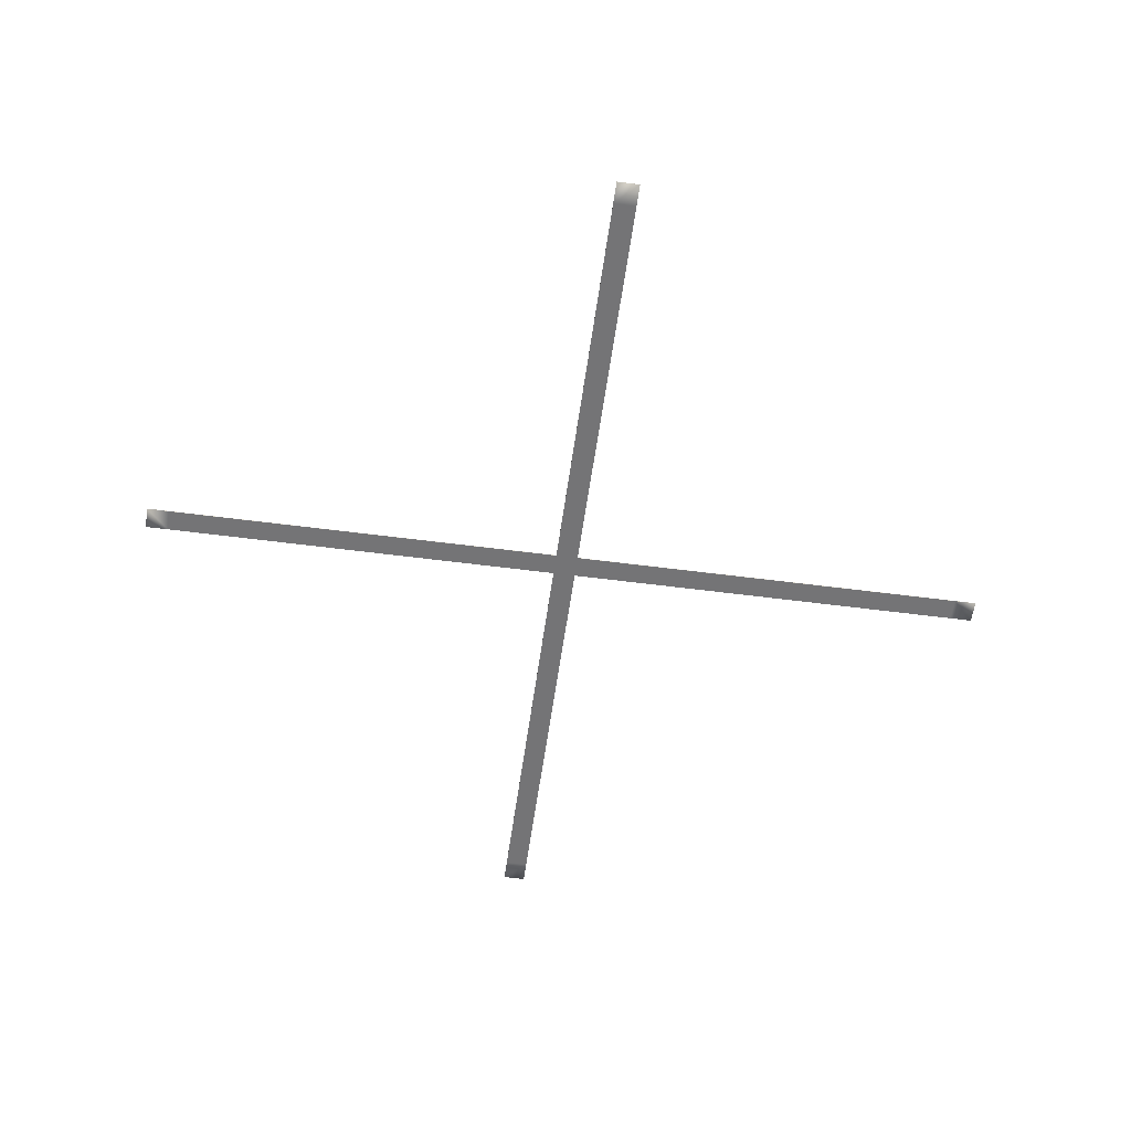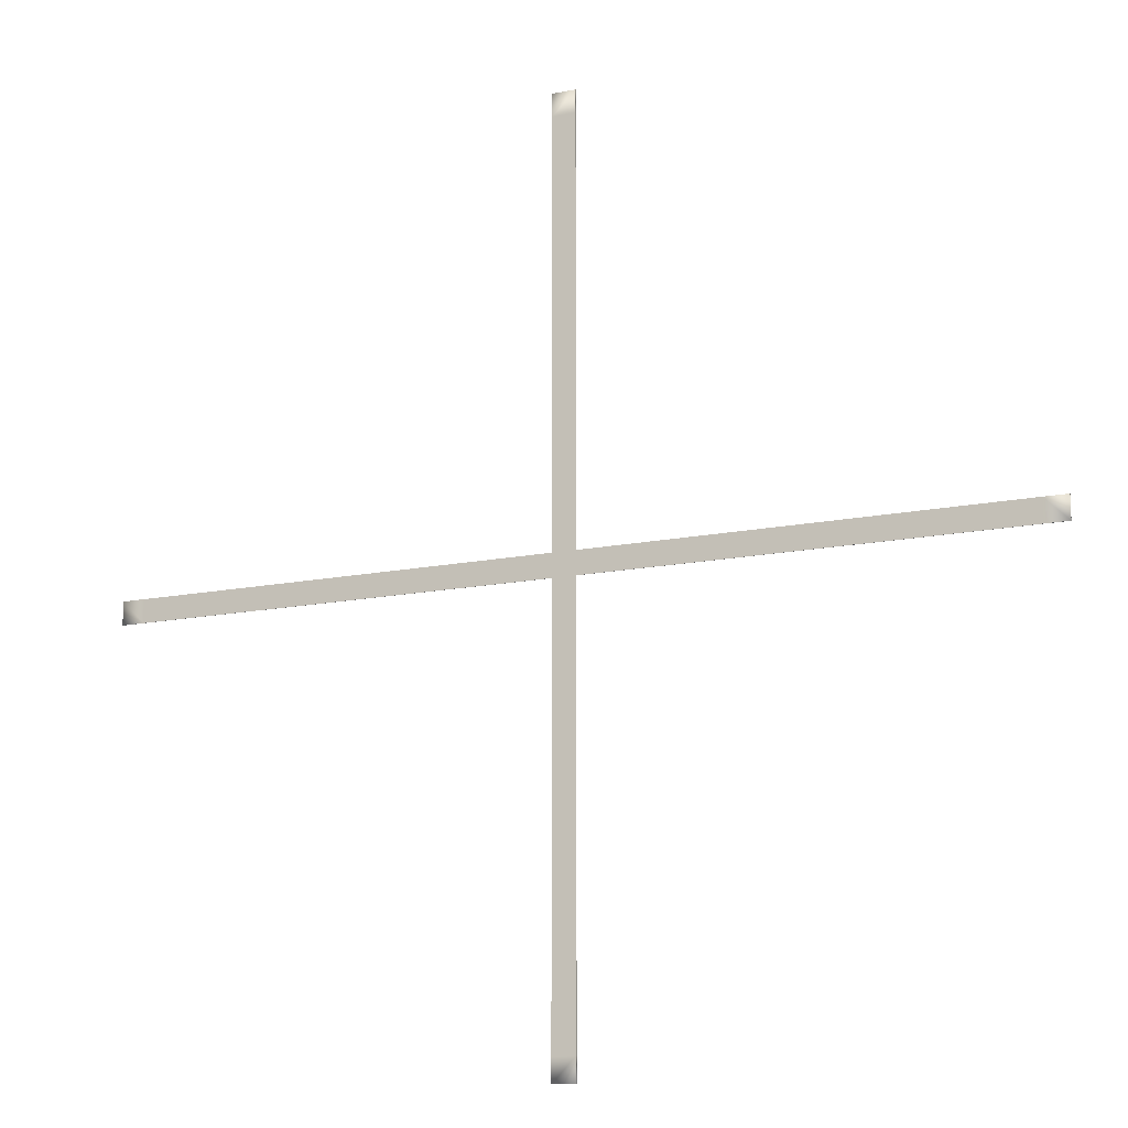
<metadata>
{"format":"obj","ext":"obj","renderer":"f3d","projection":"perspective","resolution":1024,"background":"white","views":[{"elev":-56.3,"azim":82.2,"up":"+Y"},{"elev":-15.2,"azim":23.2,"up":"+Z"}]}
</metadata>
<code>
o Cube.005
v -3 0.1 -3
v 3 0.1 -3
v 3 0.1 -3
v -3 0.1 -3
v 3 -0 3
v 3 0 -3
v 3 0 -3
v 3 -0 3
v -3 0 -3
v -3 -0 3
v -3 -0 3
v -3 0 -3
v 3 0.1 3
v -3 0.1 3
v -3 0.1 3
v 3 0.1 3
v -3 0.1 -3
v -3 0.1 3
v -3 0 -3
v 3 0 -3
v 3 0.1 3
v 3 0.1 -3
v 3 -0 3
v -3 -0 3
v 3 0.1 -8.988
v -3 0.1 -8.988
v -3 -3e-06 9
v -3 0.1 9
v -3 3e-06 -8.988
v -3 0.1 -14.99
v -3 6e-06 -14.99
v 3 3e-06 -8.988
v 3 0.1 -14.99
v 3 6e-06 -14.99
v 3 8e-06 -20.99
v 3 0.1 -20.99
v -3 0.1 -20.99
v 3 0.1 -26.99
v -3 0.1 -26.99
v -3 8e-06 -20.99
v 3 1.1e-05 -26.99
v 3 1.4e-05 -32.99
v 3 0.1 -32.99
v -3 1.1e-05 -26.99
v -3 1.4e-05 -32.99
v -3 1.6e-05 -38.99
v 3 1.6e-05 -38.99
v -3 0.1 -32.99
v -3 0.1 -38.99
v 3 0.1 -38.99
v 3 0.1 -44.99
v -3 0.1 -44.99
v 3 1.9e-05 -44.99
v 3 2.2e-05 -50.99
v 3 0.1 -50.99
v -3 1.9e-05 -44.99
v -3 0.1 -50.99
v 3 0.1 -56.99
v -3 0.1 -56.99
v -3 2.2e-05 -50.99
v 3 0.1 -62.99
v -3 0.1 -62.99
v -3 2.4e-05 -56.99
v 3 2.4e-05 -56.99
v 3 2.7e-05 -62.99
v 3 2.9e-05 -68.99
v 3 0.1 -68.99
v -3 2.7e-05 -62.99
v -3 0.1 -68.99
v 3 0.1 -74.99
v -3 0.1 -74.99
v -3 2.9e-05 -68.99
v -3 3.2e-05 -74.99
v -3 0.1 -80.99
v -3 3.5e-05 -80.99
v 3 3.2e-05 -74.99
v 3 0.1 -80.99
v 3 3.5e-05 -80.99
v 3 3.7e-05 -86.99
v 3 0.1 -86.99
v -3 0.1 -86.99
v 3 0.1 -92.99
v -3 0.1 -92.99
v -3 3.7e-05 -86.99
v 3 4e-05 -92.99
v 3 4.3e-05 -98.99
v 3 0.1 -98.99
v -3 4e-05 -92.99
v -3 4.3e-05 -98.99
v -3 4.5e-05 -105
v 3 4.5e-05 -105
v -3 0.1 -98.99
v -3 0.1 -105
v 3 0.1 -105
v 3 0.1 -111
v -3 0.1 -111
v 3 4.8e-05 -111
v 3 5.1e-05 -117
v 3 0.1001 -117
v -3 4.8e-05 -111
v -3 0.1001 -117
v -3 5.1e-05 -117
v 3 -3e-06 9
v 3 0.1 9
v 3 0.09999 15
v 3 -6e-06 15
v -3 -6e-06 15
v 3 -8e-06 21
v -3 -8e-06 21
v -3 0.09999 15
v 3 0.09999 21
v -3 0.09999 21
v -3 0.09999 27
v 3 0.09999 27
v -3 -3.5e-05 81
v 3 -3.5e-05 81
v 3 -3.7e-05 87
v -3 -3.7e-05 87
v 3 -1.1e-05 27
v -3 -1.1e-05 27
v -3 0.09996 81
v -3 0.09996 87
v 3 0.09996 81
v 3 0.09996 87
v 3 0.09999 33
v 3 -1.4e-05 33
v 3 0.09998 39
v 3 -1.6e-05 39
v 3 0.09998 45
v 3 -1.9e-05 45
v 3 0.09998 51
v 3 -2.2e-05 51
v 3 0.09998 57
v 3 -2.4e-05 57
v 3 0.09997 63
v 3 -2.7e-05 63
v 3 0.09997 69
v 3 -2.9e-05 69
v 3 0.09997 75
v 3 -3.2e-05 75
v -3 0.09999 33
v -3 0.09998 39
v -3 0.09998 45
v -3 0.09998 51
v -3 0.09998 57
v -3 0.09997 63
v -3 0.09997 69
v -3 0.09997 75
v -3 -1.4e-05 33
v -3 -1.6e-05 39
v -3 -1.9e-05 45
v -3 -2.2e-05 51
v -3 -2.4e-05 57
v -3 -2.7e-05 63
v -3 -2.9e-05 69
v -3 -3.2e-05 75
v 3 0.09996 93
v 3 -4e-05 93
v 3 0.09996 99
v 3 -4.3e-05 99
v 3 0.09996 105
v 3 -4.5e-05 105
v 3 0.09995 111
v 3 -4.8e-05 111
v 3 0.09995 117
v 3 -5.1e-05 117
v -3 0.09996 93
v -3 0.09996 99
v -3 0.09996 105
v -3 0.09995 111
v -3 0.09995 117
v -3 -4e-05 93
v -3 -4.3e-05 99
v -3 -4.5e-05 105
v -3 -4.8e-05 111
v -3 -5.1e-05 117
v 9 0 -3
v 9 -0 3
v 15 0 -3
v 15 -0 3
v 21 0 -3
v 21 -0 3
v 27 0 -3
v 27 -0 3
v 33 0 -3
v 33 -0 3
v 39 0 -3
v 39 -0 3
v 45 0 -3
v 45 -0 3
v 51 0 -3
v 51 -0 3
v 57 0 -3
v 57 -0 3
v 63 0 -3
v 63 -0 3
v 69 0 -3
v 69 -0 3
v 75 0 -3
v 75 -0 3
v 81 0 -3
v 81 -0 3
v 87 0 -3
v 87 -0 3
v 93 0 -3
v 93 -0 3
v 99 0 -3
v 99 -0 3
v 105 0 -3
v 105 -0 3
v 111 0 -3
v 111 -0 3
v 117 0 -3
v 117 -0 3
v 9 0.1 3
v 15 0.1 3
v 21 0.1 3
v 27 0.1 3
v 33 0.1 3
v 39 0.1 3
v 45 0.1 3
v 51 0.1 3
v 57 0.1 3
v 63 0.1 3
v 69 0.1 3
v 75 0.1 3
v 81 0.1 3
v 87 0.1 3
v 93 0.1 3
v 99 0.1 3
v 105 0.1 3
v 111 0.1 3
v 117 0.1 3
v 9 0.1 -3
v 15 0.1 -3
v 21 0.1 -3
v 27 0.1 -3
v 33 0.1 -3
v 39 0.1 -3
v 45 0.1 -3
v 51 0.1 -3
v 57 0.1 -3
v 63 0.1 -3
v 69 0.1 -3
v 75 0.1 -3
v 81 0.1 -3
v 87 0.1 -3
v 93 0.1 -3
v 99 0.1 -3
v 105 0.1 -3
v 111 0.1 -3
v 117 0.1 -3
v -9 -0 3
v -9 0 -3
v -15 -0 3
v -15 0 -3
v -21 -0 3
v -21 0 -3
v -27 -0 3
v -27 0 -3
v -33 -0 3
v -33 0 -3
v -39 -0 3
v -39 0 -3
v -45 -0 3
v -45 0 -3
v -51 -0 3
v -51 0 -3
v -57 -0 3
v -57 0 -3
v -63 -0 3
v -63 0 -3
v -69 -0 3
v -69 0 -3
v -75 -0 3
v -75 0 -3
v -81 -0 3
v -81 0 -3
v -87 -0 3
v -87 0 -3
v -93 -0 3
v -93 0 -3
v -99 -0 3
v -99 0 -3
v -105 -0 3
v -105 0 -3
v -111 -0 3
v -111 0 -3
v -117 -0 3
v -117 0 -3
v -9 0.1 -3
v -9 0.1 3
v -15 0.1 -3
v -15 0.1 3
v -21 0.1 -3
v -21 0.1 3
v -27 0.1 -3
v -27 0.1 3
v -33 0.1 -3
v -33 0.1 3
v -39 0.1 -3
v -39 0.1 3
v -45 0.1 -3
v -45 0.1 3
v -51 0.1 -3
v -51 0.1 3
v -57 0.1 -3
v -57 0.1 3
v -63 0.1 -3
v -63 0.1 3
v -69 0.1 -3
v -69 0.1 3
v -75 0.1 -3
v -75 0.1 3
v -81 0.1 -3
v -81 0.1 3
v -87 0.1 -3
v -87 0.1 3
v -93 0.1 -3
v -93 0.1 3
v -99 0.1 -3
v -99 0.1 3
v -105 0.1 -3
v -105 0.1 3
v -111 0.1 -3
v -111 0.1 3
v -117 0.1 -3
v -117 0.1 3
f 1 2 3 4
f 5 6 7 8
f 9 10 11 12
f 13 14 15 16
f 9 6 5 10
f 2 1 14 13
f 15 4 17 18
f 7 12 19 20
f 3 16 21 22
f 11 8 23 24
f 10 5 8 11
f 2 13 16 3
f 6 9 12 7
f 14 1 4 15
f 17 22 25 26
f 18 24 27 28
f 16 15 18 21
f 12 11 24 19
f 8 7 20 23
f 4 3 22 17
f 29 26 30 31
f 19 17 26 29
f 22 20 32 25
f 20 19 29 32
f 33 34 35 36
f 25 32 34 33
f 32 29 31 34
f 26 25 33 30
f 37 36 38 39
f 34 31 40 35
f 30 33 36 37
f 31 30 37 40
f 38 41 42 43
f 40 37 39 44
f 36 35 41 38
f 35 40 44 41
f 42 45 46 47
f 41 44 45 42
f 39 38 43 48
f 44 39 48 45
f 49 50 51 52
f 48 43 50 49
f 45 48 49 46
f 43 42 47 50
f 51 53 54 55
f 46 49 52 56
f 50 47 53 51
f 47 46 56 53
f 57 55 58 59
f 53 56 60 54
f 52 51 55 57
f 56 52 57 60
f 59 58 61 62
f 60 57 59 63
f 55 54 64 58
f 54 60 63 64
f 61 65 66 67
f 63 59 62 68
f 58 64 65 61
f 64 63 68 65
f 69 67 70 71
f 65 68 72 66
f 62 61 67 69
f 68 62 69 72
f 73 71 74 75
f 72 69 71 73
f 67 66 76 70
f 66 72 73 76
f 77 78 79 80
f 70 76 78 77
f 76 73 75 78
f 71 70 77 74
f 81 80 82 83
f 78 75 84 79
f 74 77 80 81
f 75 74 81 84
f 82 85 86 87
f 84 81 83 88
f 80 79 85 82
f 79 84 88 85
f 86 89 90 91
f 85 88 89 86
f 83 82 87 92
f 88 83 92 89
f 93 94 95 96
f 92 87 94 93
f 89 92 93 90
f 87 86 91 94
f 101 99 98 102
f 90 93 96 100
f 94 91 97 95
f 91 90 100 97
f 97 100 102 98
f 96 95 99 101
f 100 96 101 102
f 99 95 97 98
f 103 104 105 106
f 24 23 103 27
f 21 18 28 104
f 23 21 104 103
f 107 106 108 109
f 27 103 106 107
f 28 27 107 110
f 104 28 110 105
f 111 112 113 114
f 110 107 109 112
f 105 110 112 111
f 106 105 111 108
f 115 116 117 118
f 108 111 114 119
f 109 108 119 120
f 112 109 120 113
f 121 115 118 122
f 123 121 122 124
f 116 123 124 117
f 119 114 125 126
f 126 125 127 128
f 128 127 129 130
f 130 129 131 132
f 132 131 133 134
f 134 133 135 136
f 136 135 137 138
f 138 137 139 140
f 140 139 123 116
f 114 113 141 125
f 125 141 142 127
f 127 142 143 129
f 129 143 144 131
f 131 144 145 133
f 133 145 146 135
f 135 146 147 137
f 137 147 148 139
f 139 148 121 123
f 113 120 149 141
f 141 149 150 142
f 142 150 151 143
f 143 151 152 144
f 144 152 153 145
f 145 153 154 146
f 146 154 155 147
f 147 155 156 148
f 148 156 115 121
f 120 119 126 149
f 149 126 128 150
f 150 128 130 151
f 151 130 132 152
f 152 132 134 153
f 153 134 136 154
f 154 136 138 155
f 155 138 140 156
f 156 140 116 115
f 117 124 157 158
f 158 157 159 160
f 160 159 161 162
f 162 161 163 164
f 164 163 165 166
f 171 176 166 165
f 124 122 167 157
f 157 167 168 159
f 159 168 169 161
f 161 169 170 163
f 163 170 171 165
f 122 118 172 167
f 167 172 173 168
f 168 173 174 169
f 169 174 175 170
f 170 175 176 171
f 118 117 158 172
f 172 158 160 173
f 173 160 162 174
f 174 162 164 175
f 175 164 166 176
f 23 20 177 178
f 178 177 179 180
f 180 179 181 182
f 182 181 183 184
f 184 183 185 186
f 186 185 187 188
f 188 187 189 190
f 190 189 191 192
f 192 191 193 194
f 194 193 195 196
f 196 195 197 198
f 198 197 199 200
f 200 199 201 202
f 202 201 203 204
f 204 203 205 206
f 206 205 207 208
f 208 207 209 210
f 210 209 211 212
f 212 211 213 214
f 21 23 178 215
f 215 178 180 216
f 216 180 182 217
f 217 182 184 218
f 218 184 186 219
f 219 186 188 220
f 220 188 190 221
f 221 190 192 222
f 222 192 194 223
f 223 194 196 224
f 224 196 198 225
f 225 198 200 226
f 226 200 202 227
f 227 202 204 228
f 228 204 206 229
f 229 206 208 230
f 230 208 210 231
f 231 210 212 232
f 232 212 214 233
f 20 22 234 177
f 177 234 235 179
f 179 235 236 181
f 181 236 237 183
f 183 237 238 185
f 185 238 239 187
f 187 239 240 189
f 189 240 241 191
f 191 241 242 193
f 193 242 243 195
f 195 243 244 197
f 197 244 245 199
f 199 245 246 201
f 201 246 247 203
f 203 247 248 205
f 205 248 249 207
f 207 249 250 209
f 209 250 251 211
f 211 251 252 213
f 233 214 213 252
f 22 21 215 234
f 234 215 216 235
f 235 216 217 236
f 236 217 218 237
f 237 218 219 238
f 238 219 220 239
f 239 220 221 240
f 240 221 222 241
f 241 222 223 242
f 242 223 224 243
f 243 224 225 244
f 244 225 226 245
f 245 226 227 246
f 246 227 228 247
f 247 228 229 248
f 248 229 230 249
f 249 230 231 250
f 250 231 232 251
f 251 232 233 252
f 19 24 253 254
f 254 253 255 256
f 256 255 257 258
f 258 257 259 260
f 260 259 261 262
f 262 261 263 264
f 264 263 265 266
f 266 265 267 268
f 268 267 269 270
f 270 269 271 272
f 272 271 273 274
f 274 273 275 276
f 276 275 277 278
f 278 277 279 280
f 280 279 281 282
f 282 281 283 284
f 284 283 285 286
f 286 285 287 288
f 288 287 289 290
f 18 17 291 292
f 292 291 293 294
f 294 293 295 296
f 296 295 297 298
f 298 297 299 300
f 300 299 301 302
f 302 301 303 304
f 304 303 305 306
f 306 305 307 308
f 308 307 309 310
f 310 309 311 312
f 312 311 313 314
f 314 313 315 316
f 316 315 317 318
f 318 317 319 320
f 320 319 321 322
f 322 321 323 324
f 324 323 325 326
f 326 325 327 328
f 24 18 292 253
f 253 292 294 255
f 255 294 296 257
f 257 296 298 259
f 259 298 300 261
f 261 300 302 263
f 263 302 304 265
f 265 304 306 267
f 267 306 308 269
f 269 308 310 271
f 271 310 312 273
f 273 312 314 275
f 275 314 316 277
f 277 316 318 279
f 279 318 320 281
f 281 320 322 283
f 283 322 324 285
f 285 324 326 287
f 287 326 328 289
f 289 328 327 290
f 17 19 254 291
f 291 254 256 293
f 293 256 258 295
f 295 258 260 297
f 297 260 262 299
f 299 262 264 301
f 301 264 266 303
f 303 266 268 305
f 305 268 270 307
f 307 270 272 309
f 309 272 274 311
f 311 274 276 313
f 313 276 278 315
f 315 278 280 317
f 317 280 282 319
f 319 282 284 321
f 321 284 286 323
f 323 286 288 325
f 325 288 290 327

</code>
